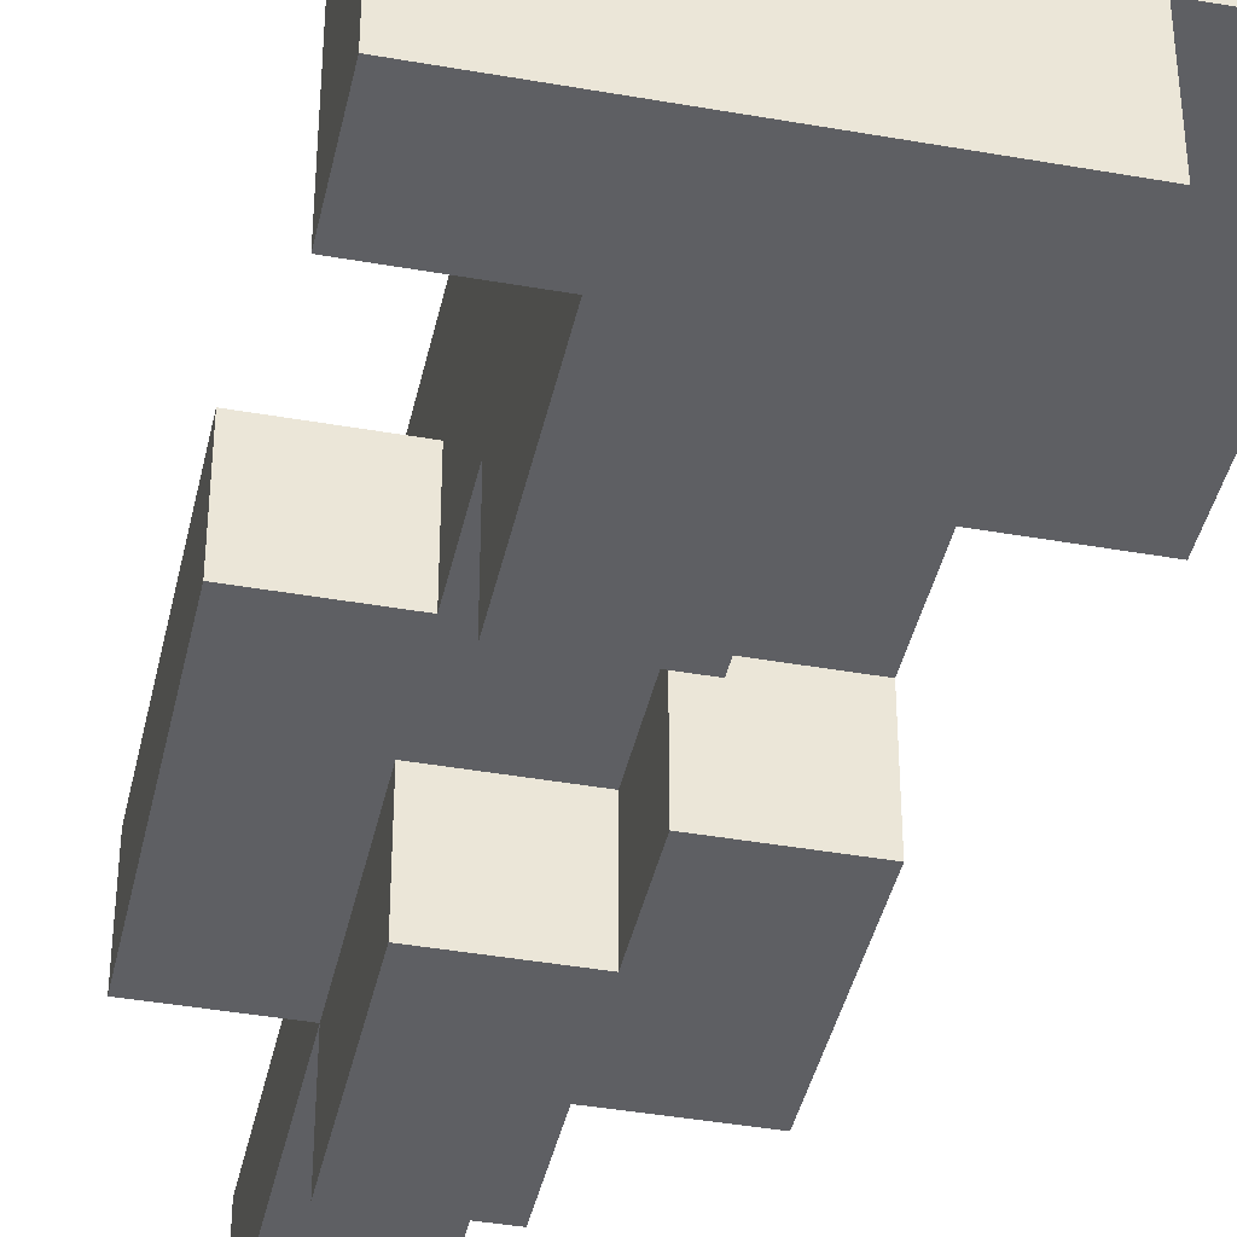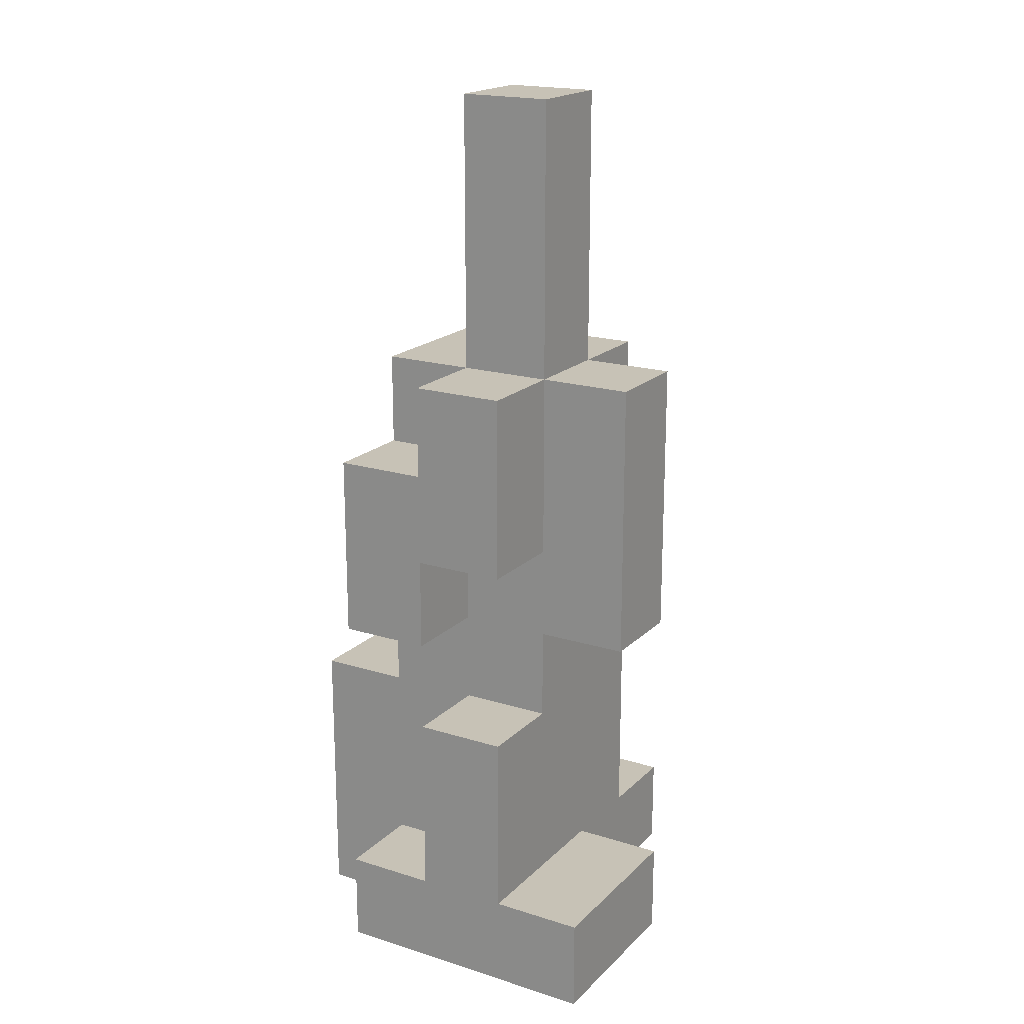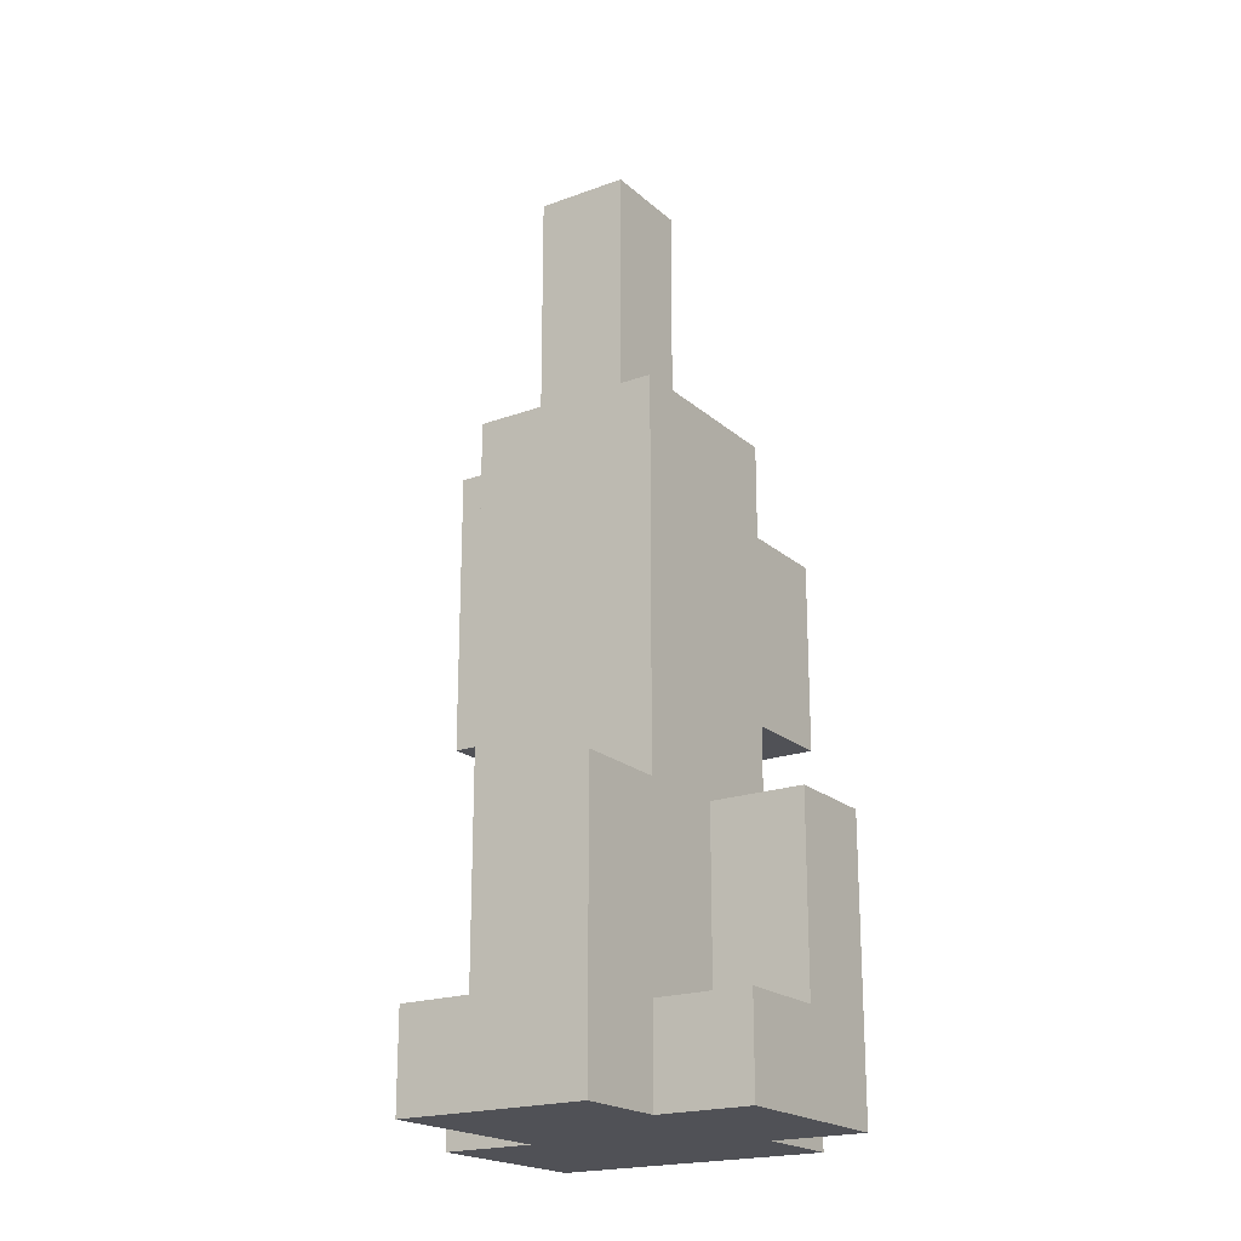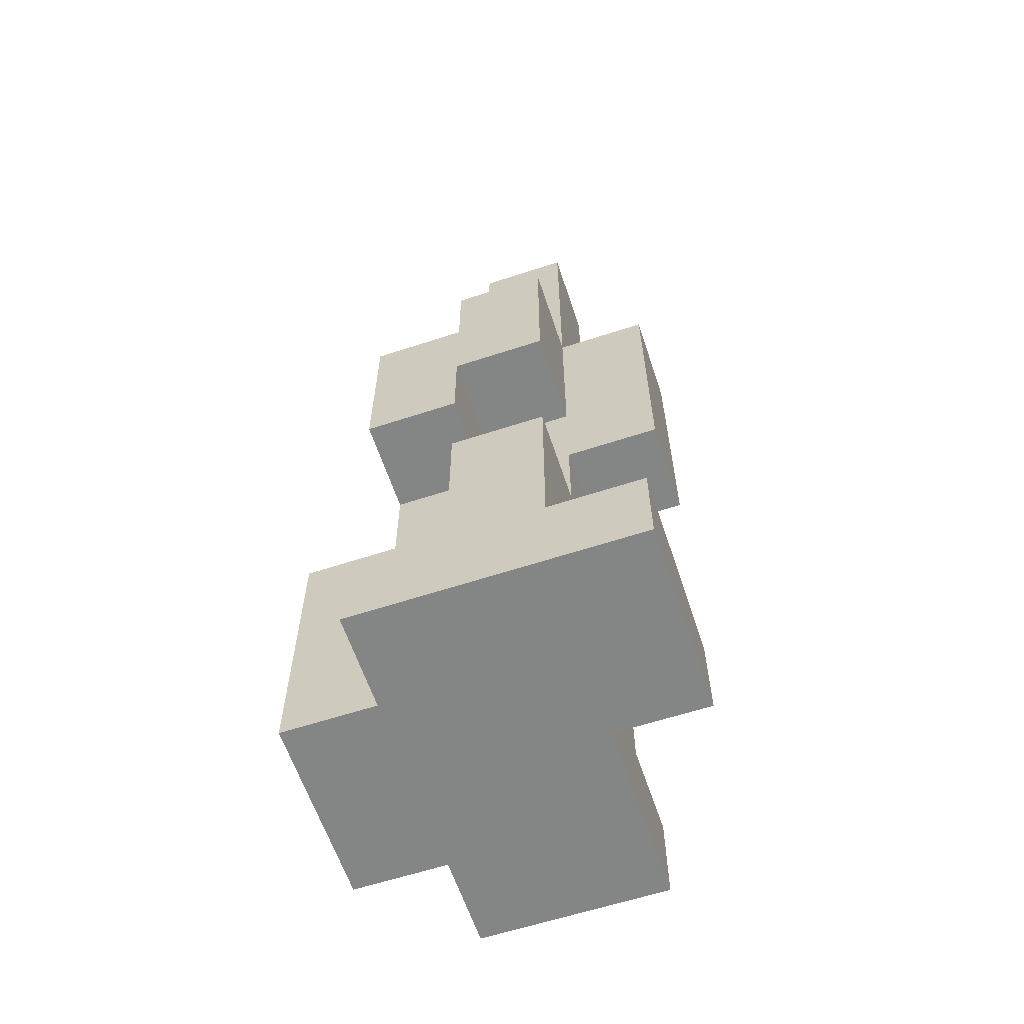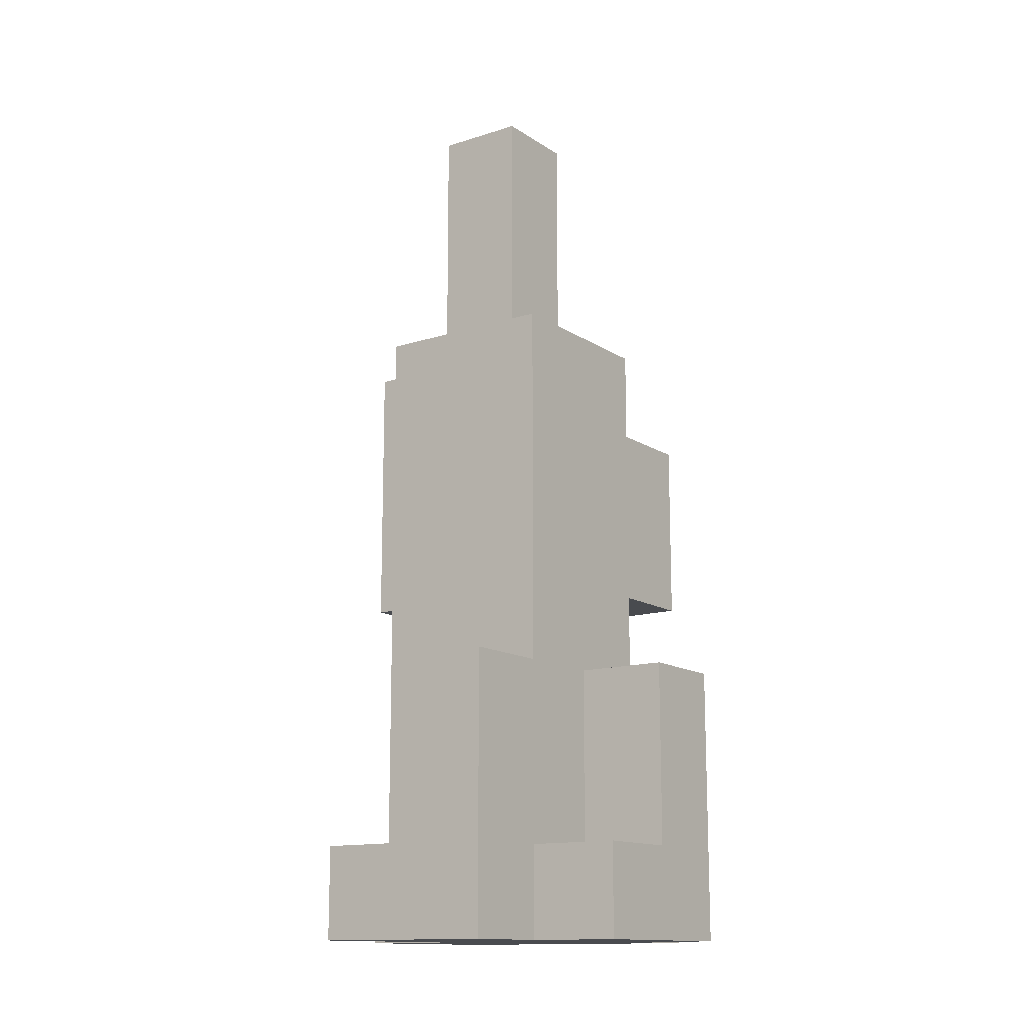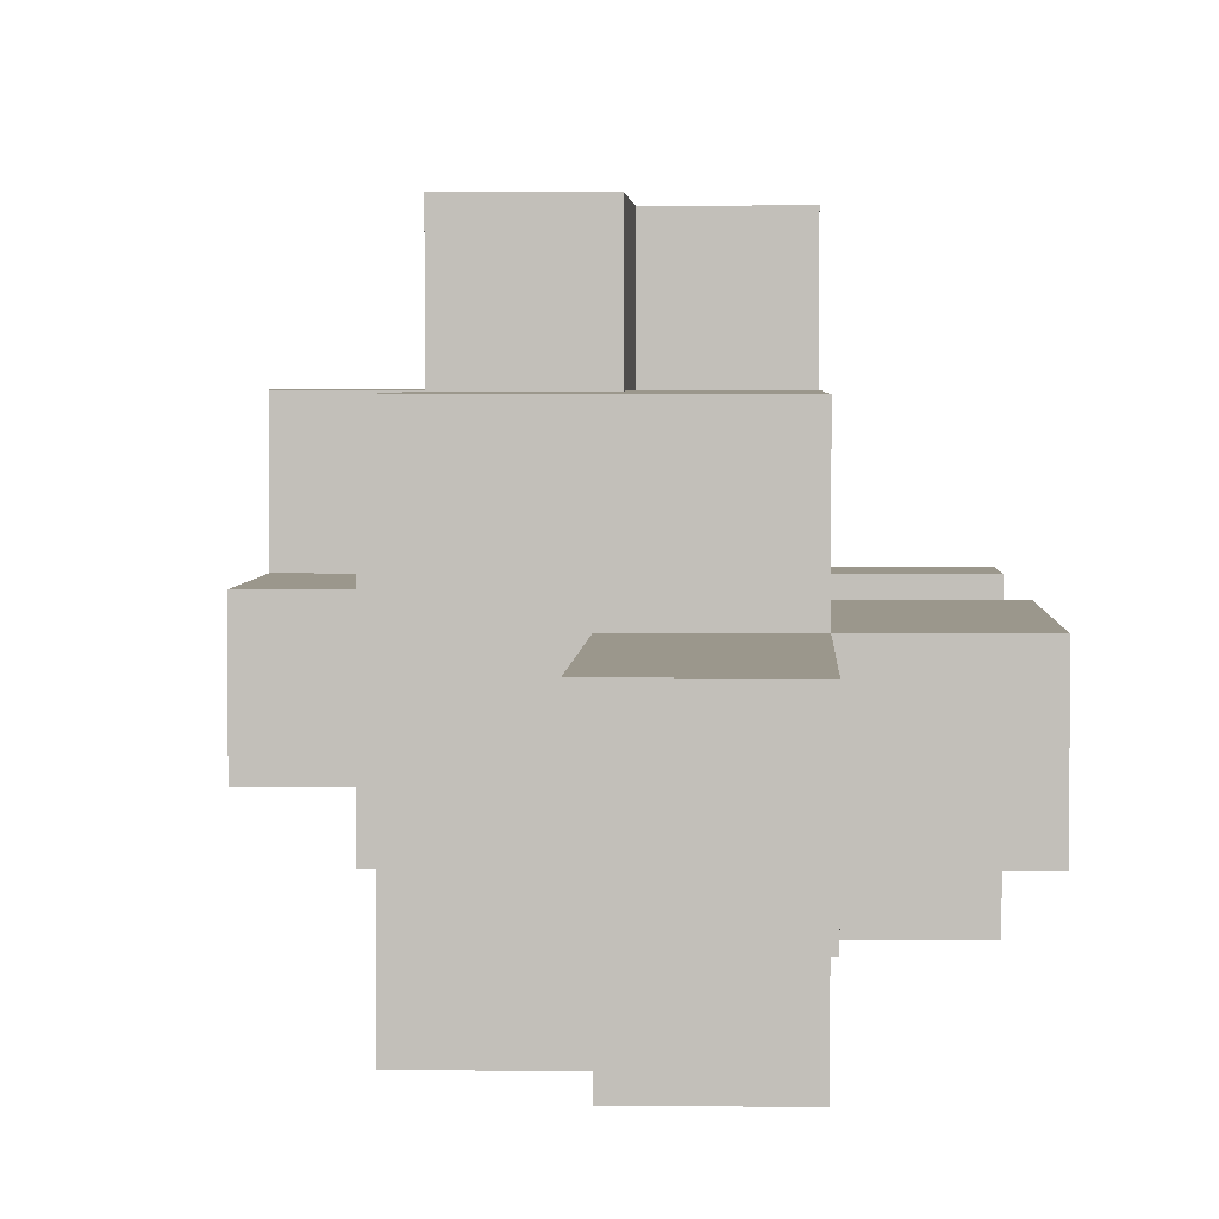
<metadata>
{"format":"obj","ext":"obj","renderer":"f3d","projection":"perspective","resolution":1024,"background":"white","views":[{"elev":-40.8,"azim":-12.2,"up":"+Z"},{"elev":19.1,"azim":-149.4,"up":"+Y"},{"elev":-20.4,"azim":33.5,"up":"+Y"},{"elev":-61.6,"azim":-161.6,"up":"+Y"},{"elev":-13.8,"azim":35.5,"up":"+Y"},{"elev":2.8,"azim":-178.0,"up":"+Z"}]}
</metadata>
<code>
o
v -0.2 -0.5 0
v -0.2 -0.5 -0.2
v -0.2 -0.4 0
v -0.2 -0.4 -0.2
v -0.2 -0.1 0
v -0.2 -0.1 -0.1
v -0.2 0.2 0
v -0.2 0.2 -0.1
v -0.1 -0.5 0.2
v -0.1 -0.5 0
v -0.1 -0.4 0.2
v -0.1 -0.4 0.1
v -0.1 -0.4 0
v -0.1 -0.4 -0.2
v -0.1 -0.2 -0.1
v -0.1 -0.2 -0.2
v -0.1 -0.1 0
v -0.1 -0.1 -0.1
v -0.1 0 -0.1
v -0.1 0 -0.2
v -0.1 0.2 0.1
v -0.1 0.2 0
v -0.1 0.2 -0.1
v -0.1 0.2 -0.2
v -0.1 0.3 0
v -0.1 0.3 -0.1
v -0.1 0.4 0
v -0.1 0.4 -0.1
v -0.1 0.5 0
v -0.1 0.5 -0.1
v 0 -0.4 0.2
v 0 -0.4 0.1
v 0 -0.2 0.2
v 0 -0.2 0.1
v 0 -0.1 -0.1
v 0 -0.1 -0.2
v 0 0 -0.1
v 0 0 -0.2
v 0 -0.4 -0.1
v 0 -0.4 -0.2
v 0 -0.2 -0.1
v 0 -0.2 -0.2
v 0 0.1 -0.1
v 0 0.1 -0.2
v 0 0.2 0
v 0 0.2 -0.1
v 0 0.2 -0.2
v 0 0.3 0
v 0 0.3 -0.1
v 0 0.4 0
v 0 0.4 -0.1
v 0 0.5 0
v 0 0.5 -0.1
v 0.1 -0.5 0.2
v 0.1 -0.5 0.1
v 0.1 -0.5 -0.1
v 0.1 -0.5 -0.2
v 0.1 -0.4 0.1
v 0.1 -0.4 0
v 0.1 -0.4 -0.1
v 0.1 -0.4 -0.2
v 0.1 -0.2 0.2
v 0.1 -0.2 0.1
v 0.1 -0.2 0
v 0.1 -0.2 -0.1
v 0.1 -0.1 -0.1
v 0.1 -0.1 -0.2
v 0.1 0.1 -0.1
v 0.1 0.1 -0.2
v 0.1 0.2 0.1
v 0.1 0.2 -0.1
v 0.2 -0.5 0.1
v 0.2 -0.5 -0.1
v 0.2 -0.4 0.1
v 0.2 -0.4 0
v 0.2 -0.2 0
v 0.2 -0.2 -0.1
v -0.1 -0.5 0.2
v -0.1 -0.4 0.2
v 0 -0.4 0.2
v 0 -0.2 0.2
v 0.1 -0.5 0.2
v 0.1 -0.2 0.2
v -0.1 -0.4 0.1
v -0.1 0.2 0.1
v 0 -0.4 0.1
v 0 -0.2 0.1
v 0.1 -0.5 0.1
v 0.1 -0.4 0.1
v 0.1 -0.2 0.1
v 0.1 0.2 0.1
v 0.2 -0.5 0.1
v 0.2 -0.4 0.1
v -0.2 -0.5 0
v -0.2 -0.4 0
v -0.2 -0.1 0
v -0.2 0.2 0
v -0.1 -0.5 0
v -0.1 -0.4 0
v -0.1 -0.1 0
v -0.1 0.2 0
v -0.1 0.3 0
v -0.1 0.4 0
v -0.1 0.5 0
v 0 0.2 0
v 0 0.3 0
v 0 0.4 0
v 0 0.5 0
v 0.1 -0.4 0
v 0.1 -0.2 0
v 0.2 -0.4 0
v 0.2 -0.2 0
v -0.2 -0.1 -0.1
v -0.2 0.2 -0.1
v -0.1 -0.2 -0.1
v -0.1 -0.1 -0.1
v -0.1 0 -0.1
v -0.1 0.2 -0.1
v -0.1 0.3 -0.1
v -0.1 0.4 -0.1
v -0.1 0.5 -0.1
v 0 -0.4 -0.1
v 0 -0.2 -0.1
v 0 -0.1 -0.1
v 0 0 -0.1
v 0 0.1 -0.1
v 0 0.2 -0.1
v 0 0.3 -0.1
v 0 0.4 -0.1
v 0 0.5 -0.1
v 0.1 -0.5 -0.1
v 0.1 -0.4 -0.1
v 0.1 -0.2 -0.1
v 0.1 -0.1 -0.1
v 0.1 0.1 -0.1
v 0.1 0.2 -0.1
v 0.2 -0.5 -0.1
v 0.2 -0.2 -0.1
v -0.2 -0.5 -0.2
v -0.2 -0.4 -0.2
v -0.1 -0.4 -0.2
v -0.1 -0.2 -0.2
v -0.1 0 -0.2
v -0.1 0.2 -0.2
v 0 -0.4 -0.2
v 0 -0.2 -0.2
v 0 -0.1 -0.2
v 0 0 -0.2
v 0 0.1 -0.2
v 0 0.2 -0.2
v 0.1 -0.5 -0.2
v 0.1 -0.4 -0.2
v 0.1 -0.1 -0.2
v 0.1 0.1 -0.2
v -0.1 -0.5 0.2
v 0.1 -0.5 0.2
v 0.1 -0.5 0.1
v 0.2 -0.5 0.1
v -0.2 -0.5 0
v -0.1 -0.5 0
v 0.1 -0.5 -0.1
v 0.2 -0.5 -0.1
v -0.2 -0.5 -0.2
v 0.1 -0.5 -0.2
v -0.2 -0.1 0
v -0.1 -0.1 0
v -0.2 -0.1 -0.1
v -0.1 -0.1 -0.1
v 0 -0.1 -0.1
v 0.1 -0.1 -0.1
v 0 -0.1 -0.2
v 0.1 -0.1 -0.2
v -0.1 0 -0.1
v 0 0 -0.1
v -0.1 0 -0.2
v 0 0 -0.2
v -0.1 -0.4 0.2
v 0 -0.4 0.2
v -0.1 -0.4 0.1
v 0 -0.4 0.1
v 0.1 -0.4 0.1
v 0.2 -0.4 0.1
v -0.2 -0.4 0
v -0.1 -0.4 0
v 0.1 -0.4 0
v 0.2 -0.4 0
v 0 -0.4 -0.1
v 0.1 -0.4 -0.1
v -0.2 -0.4 -0.2
v -0.1 -0.4 -0.2
v 0 -0.4 -0.2
v 0.1 -0.4 -0.2
v 0 -0.2 0.2
v 0.1 -0.2 0.2
v 0 -0.2 0.1
v 0.1 -0.2 0.1
v 0.1 -0.2 0
v 0.2 -0.2 0
v -0.1 -0.2 -0.1
v 0 -0.2 -0.1
v 0.1 -0.2 -0.1
v 0.2 -0.2 -0.1
v -0.1 -0.2 -0.2
v 0 -0.2 -0.2
v 0 0.1 -0.1
v 0.1 0.1 -0.1
v 0 0.1 -0.2
v 0.1 0.1 -0.2
v -0.1 0.2 0.1
v 0.1 0.2 0.1
v -0.2 0.2 0
v -0.1 0.2 0
v 0 0.2 0
v -0.2 0.2 -0.1
v -0.1 0.2 -0.1
v 0 0.2 -0.1
v 0.1 0.2 -0.1
v -0.1 0.2 -0.2
v 0 0.2 -0.2
v -0.1 0.5 0
v 0 0.5 0
v -0.1 0.5 -0.1
v 0 0.5 -0.1
f 3 2 1
f 4 2 3
f 7 6 5
f 8 6 7
f 11 10 9
f 12 10 11
f 13 10 12
f 15 14 13
f 15 13 12
f 16 14 15
f 17 15 12
f 18 15 17
f 21 17 12
f 22 17 21
f 23 20 19
f 24 20 23
f 25 23 22
f 26 23 25
f 27 26 25
f 28 26 27
f 29 28 27
f 30 28 29
f 33 32 31
f 34 32 33
f 37 36 35
f 38 36 37
f 39 40 41
f 41 40 42
f 43 44 46
f 46 44 47
f 45 46 48
f 48 46 49
f 48 49 50
f 50 49 51
f 50 51 52
f 52 51 53
f 54 55 58
f 56 57 60
f 60 57 61
f 58 59 62
f 54 58 62
f 62 59 63
f 63 59 64
f 64 65 66
f 63 64 66
f 63 66 68
f 66 67 68
f 68 67 69
f 63 68 70
f 70 68 71
f 72 73 74
f 74 73 75
f 75 73 76
f 76 73 77
f 80 79 78
f 82 80 78
f 82 81 80
f 83 81 82
f 86 85 84
f 87 85 86
f 90 85 87
f 91 85 90
f 92 89 88
f 93 89 92
f 98 95 94
f 99 95 98
f 100 97 96
f 101 97 100
f 105 102 101
f 106 103 102
f 106 102 105
f 107 104 103
f 107 103 106
f 108 104 107
f 111 110 109
f 112 110 111
f 113 114 116
f 116 114 117
f 117 114 118
f 115 116 123
f 116 117 123
f 123 117 124
f 124 117 125
f 118 119 127
f 119 120 128
f 127 119 128
f 120 121 129
f 128 120 129
f 129 121 130
f 122 123 132
f 123 124 132
f 132 124 133
f 133 124 134
f 126 127 135
f 135 127 136
f 131 132 137
f 132 133 137
f 137 133 138
f 139 140 141
f 139 141 145
f 141 142 145
f 145 142 146
f 143 144 148
f 148 144 149
f 149 144 150
f 139 145 151
f 151 145 152
f 148 149 153
f 147 148 153
f 153 149 154
f 157 156 155
f 160 157 155
f 160 158 157
f 161 158 160
f 161 160 159
f 162 158 161
f 163 161 159
f 164 161 163
f 167 166 165
f 168 166 167
f 171 170 169
f 172 170 171
f 175 174 173
f 176 174 175
f 177 178 179
f 179 178 180
f 181 182 185
f 185 182 186
f 183 184 189
f 189 184 190
f 187 188 191
f 191 188 192
f 193 194 195
f 195 194 196
f 197 198 201
f 201 198 202
f 199 200 203
f 203 200 204
f 205 206 207
f 207 206 208
f 209 210 212
f 212 210 213
f 211 212 214
f 214 212 215
f 213 210 216
f 216 210 217
f 215 216 218
f 218 216 219
f 220 221 222
f 222 221 223

</code>
